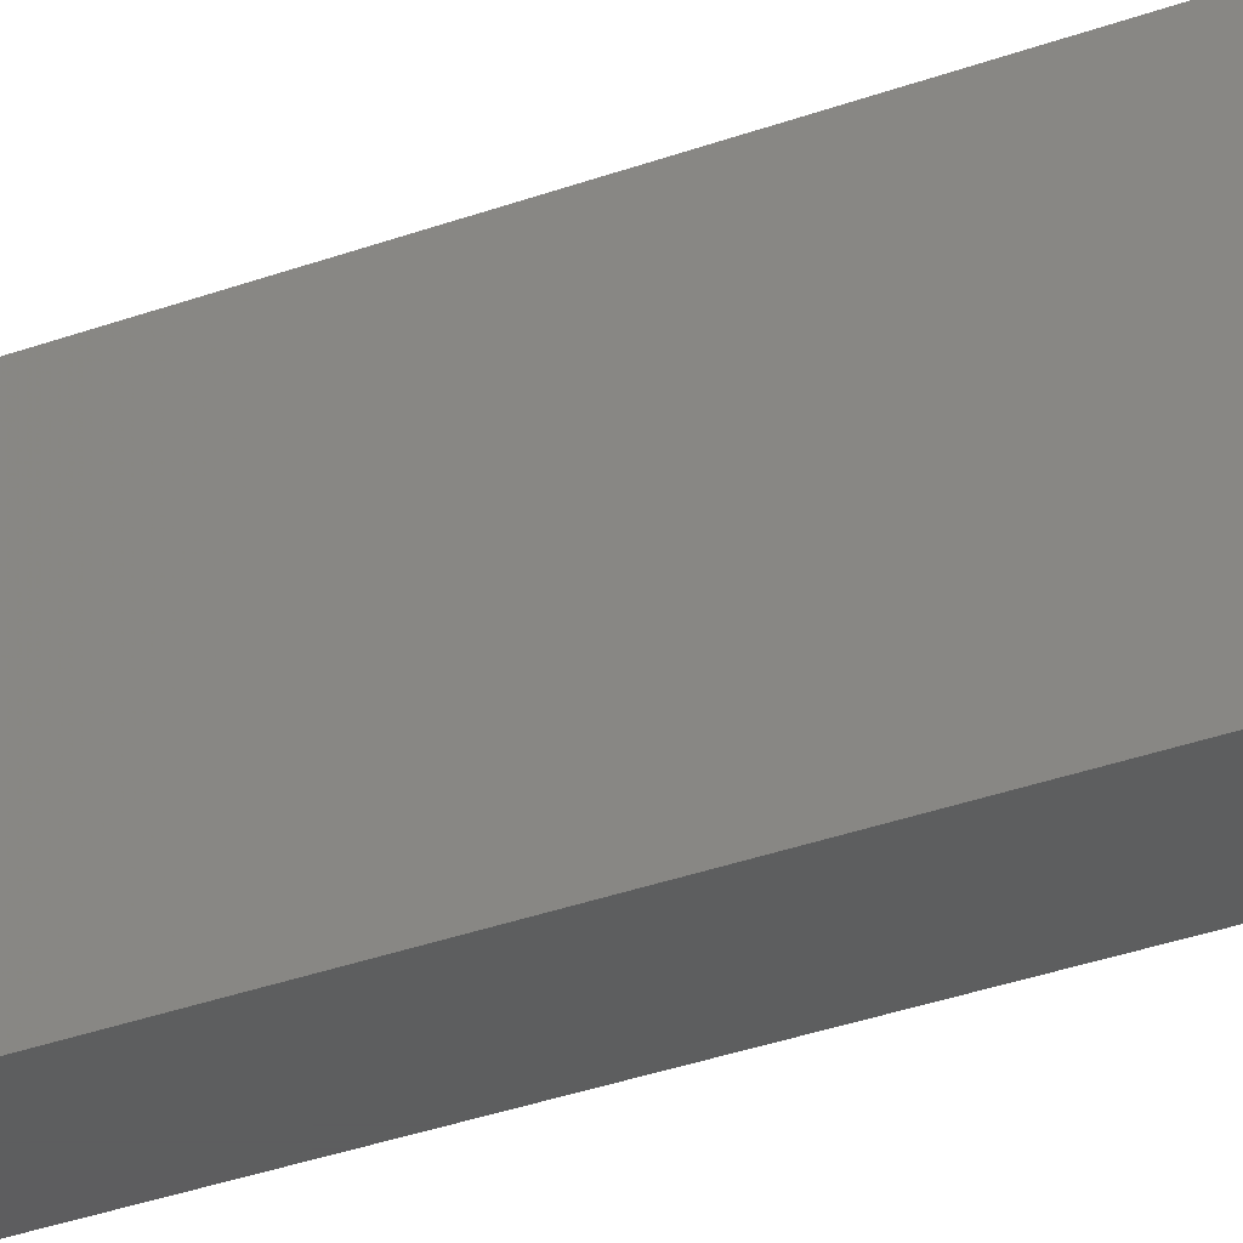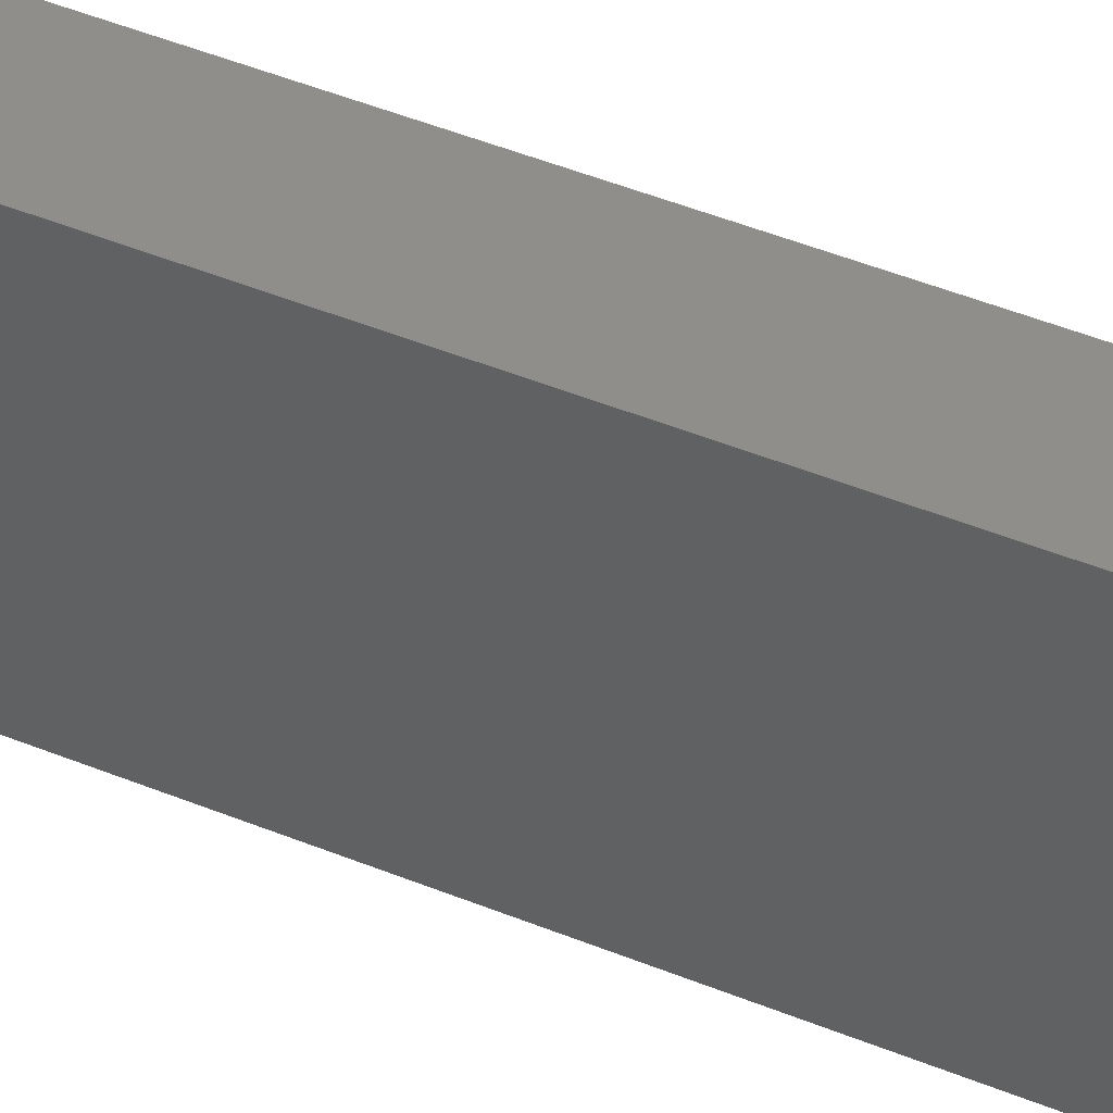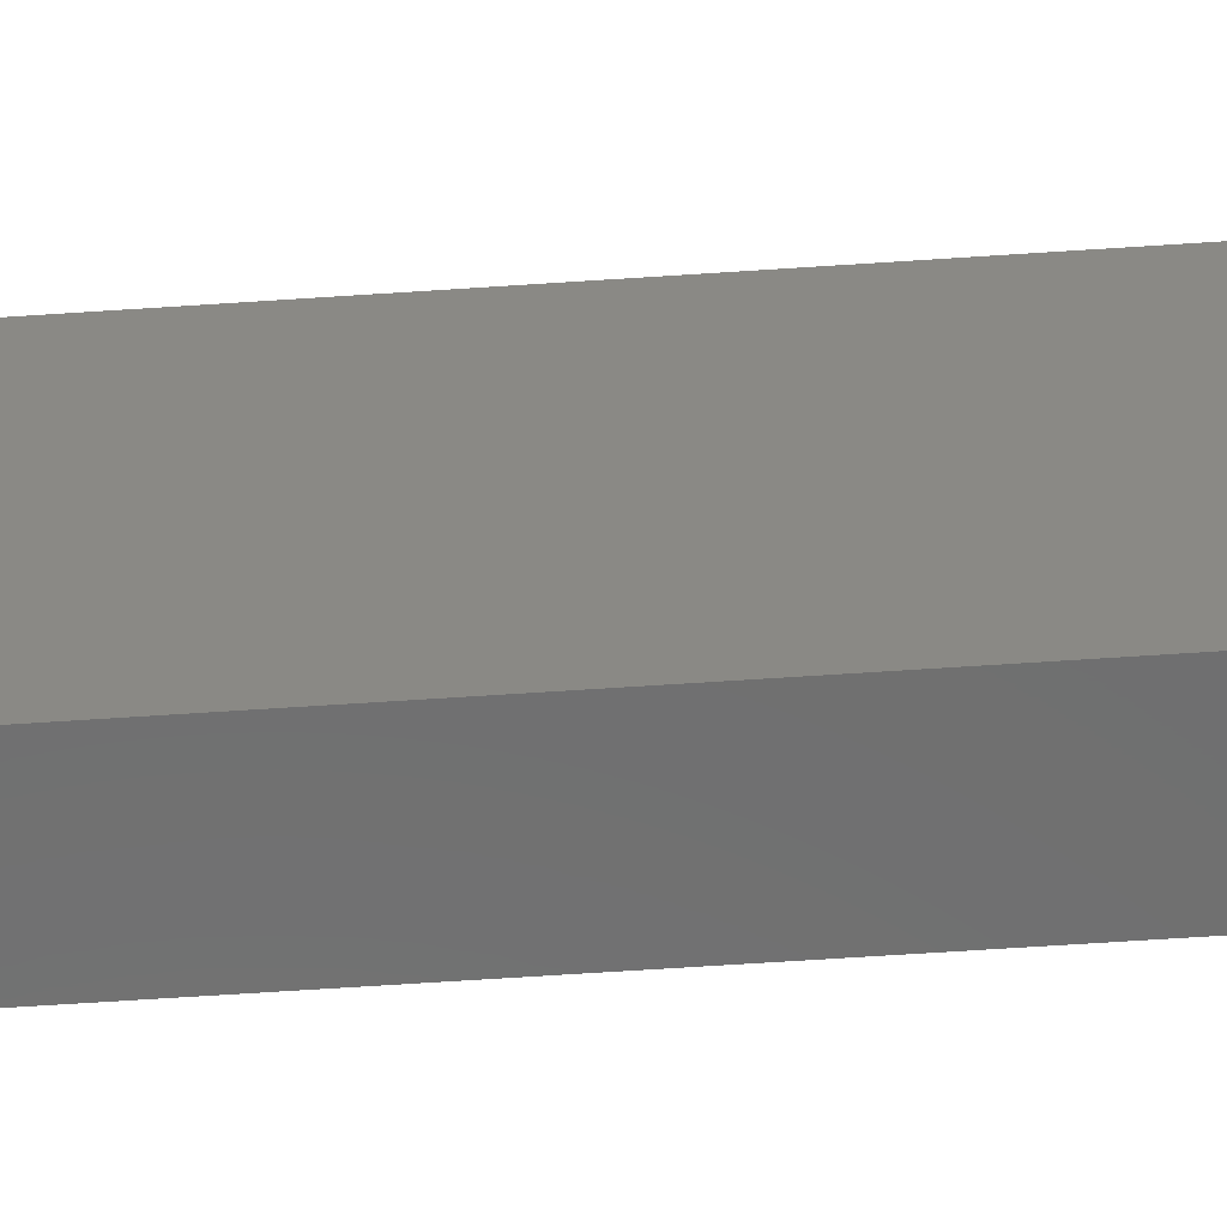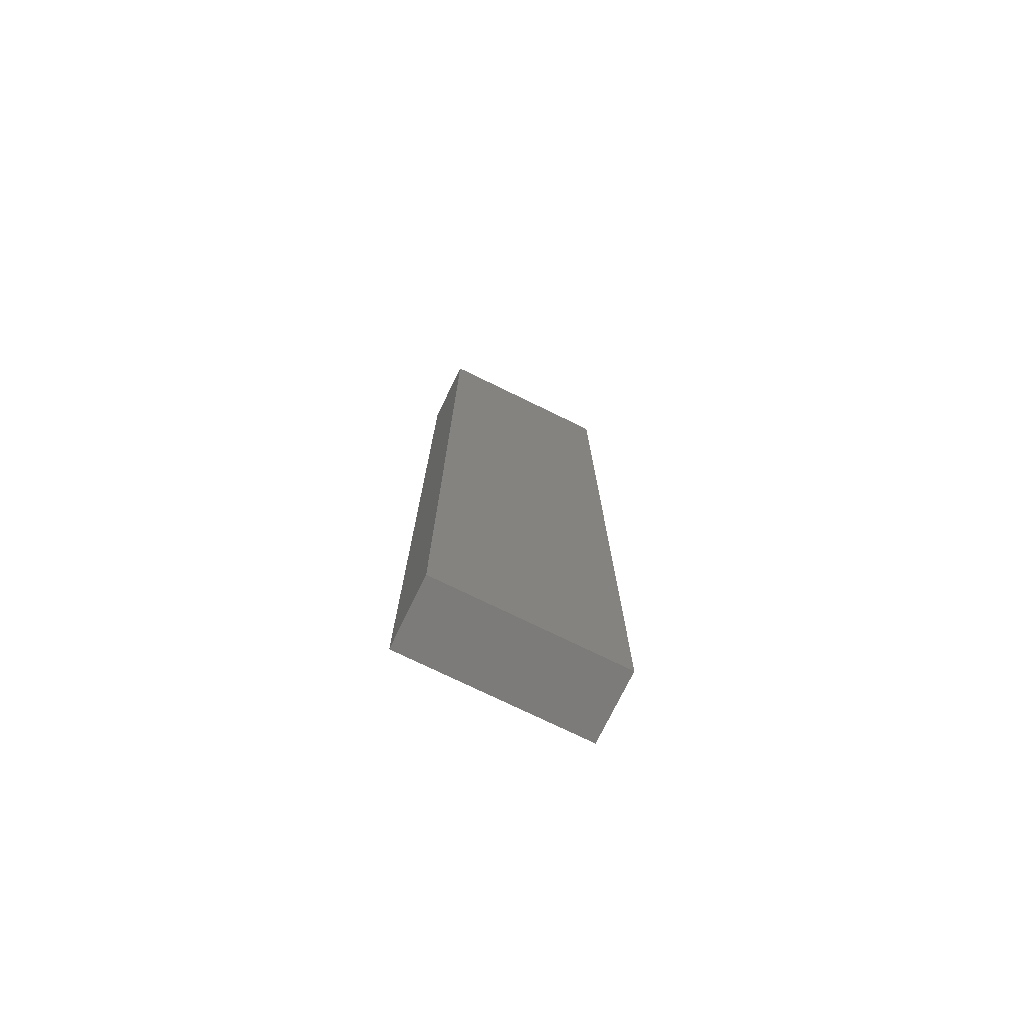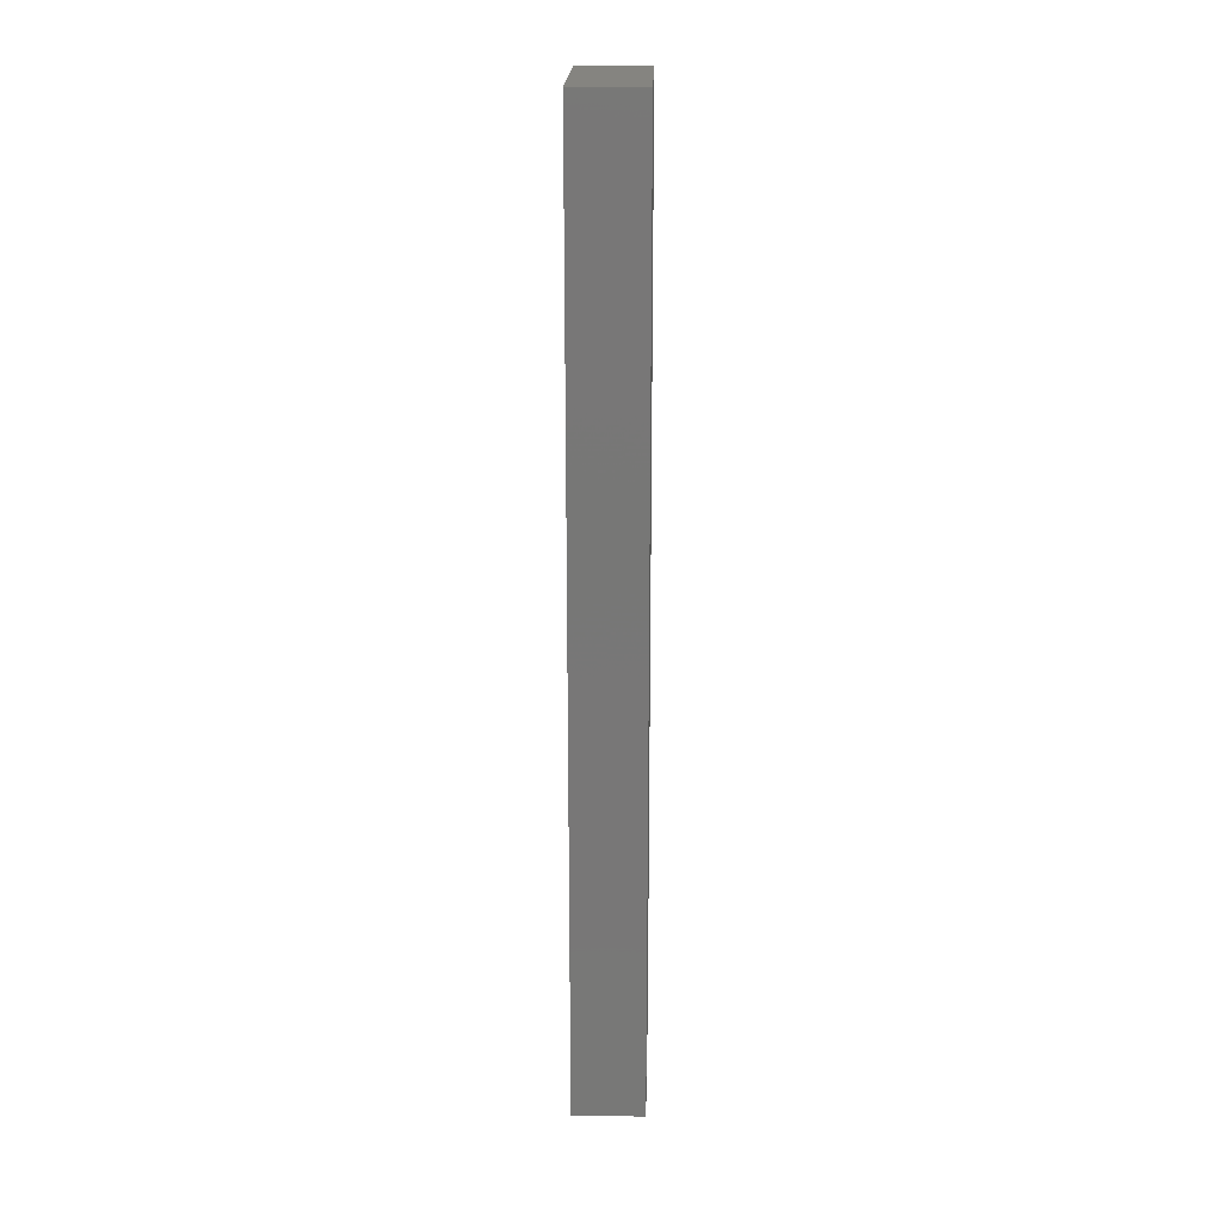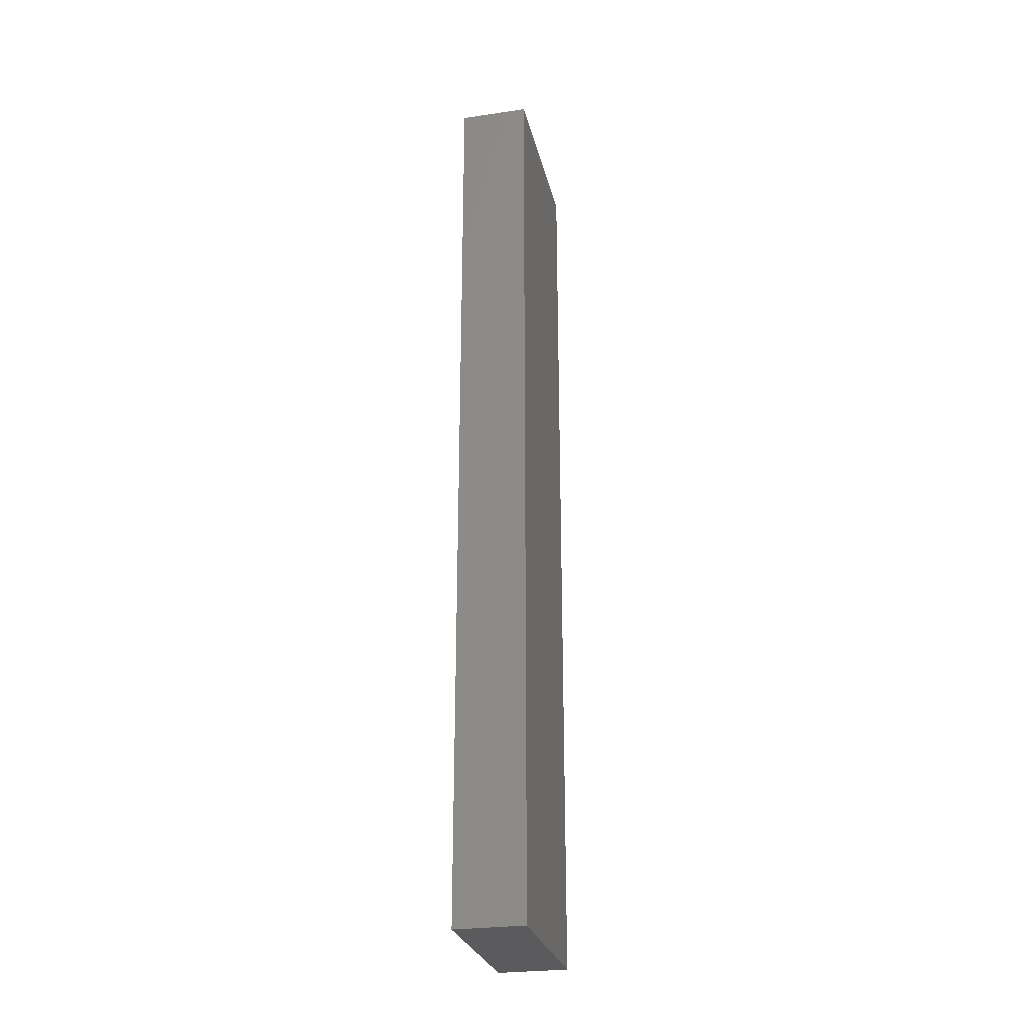
<metadata>
{"format":"stl","ext":"stl","renderer":"f3d","projection":"perspective","resolution":1024,"background":"white","views":[{"elev":-33.2,"azim":-63.2,"up":"+Y"},{"elev":44.7,"azim":-64.3,"up":"+Y"},{"elev":-60.4,"azim":-86.0,"up":"+Y"},{"elev":-75.1,"azim":-116.0,"up":"+Z"},{"elev":19.8,"azim":1.5,"up":"+Z"},{"elev":-27.0,"azim":12.8,"up":"+Z"}]}
</metadata>
<code>
# stl→obj: 8 verts, 12 faces
v 0 0 200
v 0 40 0
v 0 0 0
v 0 40 200
v 15 40 200
v 15 0 200
v 15 40 0
v 15 0 0
f 1 2 3
f 4 1 2
f 5 6 7
f 8 6 7
f 6 8 3
f 6 1 3
f 5 7 2
f 5 4 2
f 3 2 7
f 8 3 7
f 1 4 5
f 6 1 5

</code>
